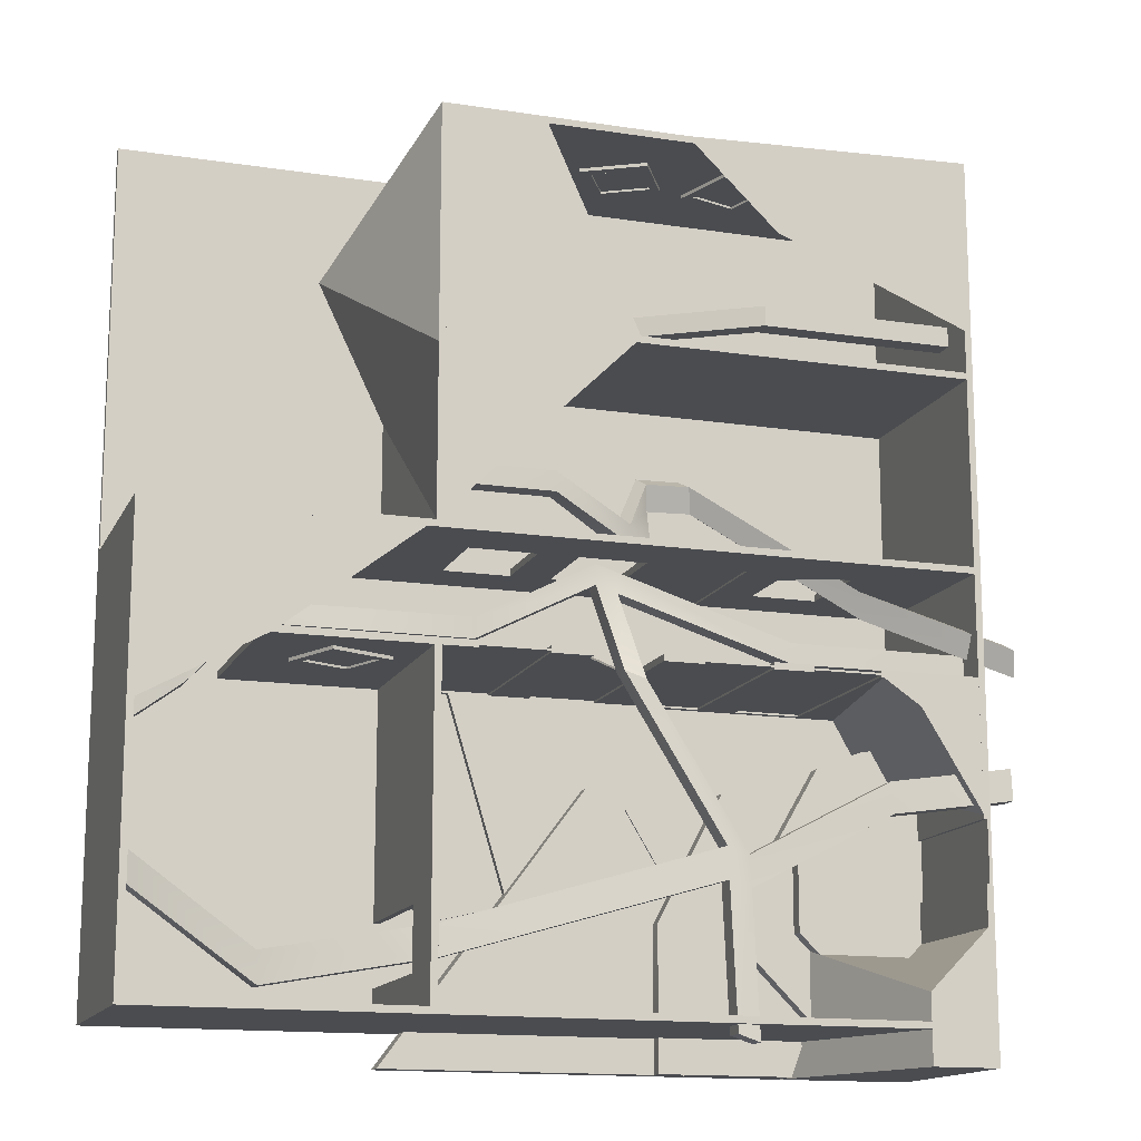
<metadata>
{"format":"obj","ext":"obj","renderer":"f3d","projection":"perspective","resolution":1024,"background":"white","views":[{"elev":-14.7,"azim":161.6,"up":"+Z"}]}
</metadata>
<code>
g default
v 11.9 0 -6
v 12 0 -6
v 11.9 3 -6
v 12 3 -6
v 11.9 3 -12.5
v 12 3 -12.5
v 11.9 0 -12.5
v 12 0 -12.5
v 4.1 0 -6
v 4.7 0 -6
v 4.1 3 -6
v 4.7 3 -6
v 4.1 3 -6.1
v 4.7 3 -6.1
v 4.1 0 -6.1
v 4.7 0 -6.1
v 0 0 -6
v 1.6 0 -6
v 0 3 -6
v 1.6 3 -6
v 0 3 -6.1
v 1.6 3 -6.1
v 0 0 -6.1
v 1.6 0 -6.1
v 1.467 2.1 -6
v 7.467 2.1 -6
v 1.467 3 -6
v 7.467 3 -6
v 1.467 3 -6.1
v 7.467 3 -6.1
v 1.467 2.1 -6.1
v 7.467 2.1 -6.1
v 0 0 -8.683
v 2 0 -10
v 0 0.9 -8.683
v 2 0.9 -10
v 0 0.9 -13
v 2 0.9 -11
v 0 0 -13
v 2 0 -11
v 6.3 0 -6
v 7.3 0 -6
v 6.3 0.8 -6
v 7.3 0.8 -6
v 6.3 0.8 -6.1
v 7.3 0.8 -6.1
v 6.3 0 -6.1
v 7.3 0 -6.1
v 1.469 0 -7.6
v 8.469 0 -7.6
v 1.469 0.1 -7.6
v 8.469 0.1 -7.6
v 1.469 0.1 -7.7
v 8.469 0.1 -7.7
v 1.469 0 -7.7
v 8.469 0 -7.7
v 0 2.252 -7.203
v 2.73 2.252 -7.203
v 0 2.552 -7.203
v 2.73 2.552 -7.203
v 0 2.552 -7.503
v 2.73 2.552 -7.503
v 0 2.252 -7.503
v 2.73 2.252 -7.503
v 5.517 1.97 -6.522
v 5.517 1.97 -6.222
v 5.517 2.27 -6.522
v 5.517 2.27 -6.222
v 7.245 1.97 -7.409
v 7.245 1.97 -7.109
v 7.245 2.27 -7.409
v 7.245 2.27 -7.109
v 9.027 1.97 -7.409
v 9.027 1.97 -7.109
v 9.027 2.27 -7.409
v 9.027 2.27 -7.109
v 10.25 1.523 -7.306
v 10.25 1.523 -7.006
v 10.25 1.823 -7.306
v 10.25 1.823 -7.006
v 11.96 2.101 -8.896
v 11.96 2.101 -8.596
v 11.96 2.401 -8.896
v 11.96 2.401 -8.596
v 5.212 2.001 -6.329
v 5.212 2.301 -6.329
v 5.212 2.301 -6.629
v 5.212 2.001 -6.629
v 4.953 2.739 -7.902
v 4.953 2.439 -7.902
v 5.259 2.708 -7.795
v 5.259 2.408 -7.795
v 3.551 2.878 -10.24
v 3.551 2.578 -10.24
v 3.857 2.847 -10.14
v 3.857 2.547 -10.14
v 3.437 2.878 -12.73
v 3.437 2.578 -12.73
v 3.742 2.847 -12.63
v 3.742 2.547 -12.63
v 3.836 2.847 -10.59
v 3.53 2.878 -10.7
v 3.53 2.578 -10.7
v 3.836 2.547 -10.59
v 11.95 2.847 -10.51
v 11.95 2.547 -10.51
v 11.93 2.547 -10.96
v 11.93 2.847 -10.96
v 7.488 1.562 -11.61
v 7.488 1.262 -11.61
v 7.509 1.262 -11.16
v 7.509 1.562 -11.16
v 10.05 2.057 -11.66
v 10.03 2.057 -12.12
v 10.03 1.757 -12.12
v 10.05 1.757 -11.66
v -0.4065 2.878 -8.85
v -0.4065 2.578 -8.85
v -0.4274 2.878 -9.305
v -0.4274 2.578 -9.305
v 1.391 2.791 -9.113
v 1.391 2.491 -9.113
v 1.37 2.491 -9.569
v 1.37 2.791 -9.569
v 11.13 2.184 -8.256
v 11.13 1.884 -8.256
v 11.13 1.884 -7.956
v 11.13 2.184 -7.956
v 5.8 0 -7.6
v 6.4 0 -7.6
v 5.8 3 -7.6
v 6.4 3 -7.6
v 5.8 3 -7.7
v 6.4 3 -7.7
v 5.8 0 -7.7
v 6.4 0 -7.7
v 2.83 0.8571 -0.1043
v 3.779 1.172 -0.1043
v 2.516 1.806 -0.1043
v 3.465 2.121 -0.1043
v 2.516 1.806 -0.1543
v 3.465 2.121 -0.1543
v 2.83 0.8571 -0.1543
v 3.779 1.172 -0.1543
v 2.684 1.722 -0.1543
v 3.38 1.952 -0.1543
v 3.611 1.256 -0.1543
v 2.915 1.026 -0.1543
v 2.684 1.722 -0.1219
v 3.38 1.952 -0.1219
v 3.611 1.256 -0.1219
v 2.915 1.026 -0.1219
v 11.89 1.319 -10.58
v 11.89 1.111 -11.56
v 11.89 2.297 -10.79
v 11.89 2.09 -11.77
v 11.84 2.297 -10.79
v 11.84 2.09 -11.77
v 11.84 1.319 -10.58
v 11.84 1.111 -11.56
v 11.84 2.139 -10.89
v 11.84 1.987 -11.61
v 11.84 1.269 -11.46
v 11.84 1.421 -10.74
v 11.87 2.139 -10.89
v 11.87 1.987 -11.61
v 11.87 1.269 -11.46
v 11.87 1.421 -10.74
v 7.9 0 -7.7
v 8 0 -7.7
v 7.9 3 -7.7
v 8 3 -7.7
v 7.9 3 -11
v 8 3 -11
v 7.9 0 -11
v 8 0 -11
v 8 3 0
v 9 -0 -1.707
v 8 3 -2.086
v 8 3 -3.5
v 5.086 3 -3.123
v 8 3 -6
v 6.5 3 -0
v 7.89 -1e-06 -4
v 7.601 0.6236 -3.169
v 8.792 0.6236 -1.352
v 8 3 -3.206
v 7.394 3 -5.402
v 1.6 0 -7.642
v 2.6 0 -7.642
v 1.6 3 -7.642
v 2.6 3 -7.642
v 1.6 3 -7.672
v 2.6 3 -7.672
v 1.6 0 -7.672
v 2.6 0 -7.672
v 4.416 0.3306 -9.28
v 3.81 0.3306 -10.28
v 3.79 0.3306 -9.28
v 3.79 0.3306 -10.28
v 3.79 0.3006 -9.28
v 3.79 0.3006 -10.28
v 4.416 0.3006 -9.28
v 3.81 0.3006 -10.28
v -1 0.533 -1
v -1 0.533 0.9427
v 0 3 -2.493
v 0 3 0.1693
v 3.001 3 -1.306
v 4.369 3 0
v -0 0.533 0
v 0.09284 0.533 0
v 5 0 0
v 8 0 0
v 6 1 0
v 6.492 3 -0.06981
v 7 0 -2
v 8 1 -2
v 6 0 -1
v 8 0 -3
v 1.586 0 -8.586
v 3 0 -11
v 1.586 0.7 -8.586
v 3 0.7 -11
v 0 0.7 -8
v 1 0.7 -13
v 0 0 -8
v 1 0 -13
v 6.4 0 -7.642
v 7.4 0 -7.642
v 6.4 3 -7.642
v 7.4 3 -7.642
v 6.4 3 -7.672
v 7.4 3 -7.672
v 6.4 0 -7.672
v 7.4 0 -7.672
v 6 1.695 -4.85
v 8 1.695 -4.85
v 6 1.995 -4.85
v 8 1.995 -4.85
v 6 1.995 -5.15
v 8 1.995 -5.15
v 6 1.695 -5.15
v 8 1.695 -5.15
v 4.155 0.8988 -5.97
v 4.155 0.8988 -5.67
v 3.913 1.076 -5.67
v 3.913 1.076 -5.97
v 2.865 -0.8602 -5.97
v 2.865 -0.8602 -5.67
v 2.623 -0.6829 -5.67
v 2.623 -0.6829 -5.97
v 4.356 1.271 -5.495
v 4.547 1.068 -5.495
v 4.547 1.068 -5.795
v 4.356 1.271 -5.795
v 4.701 1.423 -5.36
v 4.851 1.199 -5.36
v 4.851 1.199 -5.66
v 4.701 1.423 -5.66
v 4.407 1.272 -4.698
v 4.485 1.048 -4.569
v 4.344 1.12 -5.062
v 4.443 0.9169 -4.9
v 3.716 1.197 -4.653
v 3.794 0.9487 -4.524
v 3.653 1.046 -5.018
v 3.751 0.8173 -4.855
v 1.496 2.195 -6.295
v 1.574 1.946 -6.166
v 1.433 2.043 -6.66
v 1.532 1.815 -6.497
v -0.4328 3.084 -7.194
v -0.3546 2.861 -7.066
v -0.4959 2.933 -7.559
v -0.3971 2.729 -7.396
v 4.16 1.295 -0.1043
v 5.019 0.7833 -0.1043
v 4.672 2.154 -0.1043
v 5.531 1.642 -0.1043
v 4.672 2.154 -0.1543
v 5.531 1.642 -0.1543
v 4.16 1.295 -0.1543
v 5.019 0.7833 -0.1543
v 4.718 1.971 -0.1543
v 5.348 1.596 -0.1543
v 4.973 0.9661 -0.1543
v 4.343 1.341 -0.1543
v 4.718 1.971 -0.1219
v 5.348 1.596 -0.1219
v 4.973 0.9661 -0.1219
v 4.343 1.341 -0.1219
v 2 0 -9
v 5 0 -9
v 2 0.3 -9
v 5 0.3 -9
v 3 0.3 -13
v 8 0.3 -13
v 3 0 -13
v 8 0 -13
v 0.06668 2.16 -2.221
v 3 2.16 -2.221
v 0.06668 2.46 -2.221
v 3 2.46 -2.221
v 0.06668 2.46 -2.521
v 3 2.46 -2.521
v 0.06668 2.16 -2.521
v 3 2.16 -2.521
v 5 0.85 -2.521
v 5 0.85 -2.221
v 5 1.15 -2.521
v 5 1.15 -2.221
v 6 0.85 -2.521
v 6 0.85 -2.221
v 6 1.15 -2.521
v 6 1.15 -2.221
v 6.726 1.382 -3.052
v 6.726 1.382 -2.752
v 6.726 1.682 -3.052
v 6.726 1.682 -2.752
v 8 2.1 -10.91
v 8 2.1 -11.91
v 8 3 -10.91
v 8 3 -11.91
v 7.9 3 -10.91
v 7.9 3 -11.91
v 7.9 2.1 -10.91
v 7.9 2.1 -11.91
v 7.9 0 0
v 8 0 0
v 7.9 3 0
v 8 3 0
v 7.9 3 -6
v 8 3 -6
v 7.9 0 -6
v 8 0 -6
v 0 0 -8
v 3 0 -9
v 0 0.5 -8
v 3 0.5 -9
v 2 0.5 -13
v 4 0.5 -13
v 2 0 -13
v 4 0 -13
v 4 0.5 -10.91
v 0.9529 0.5 -10.38
v 0.9529 0 -10.38
v 4 0 -10.91
v 8.721 1.218 -7.705
v 9.642 1.607 -7.705
v 8.332 2.139 -7.705
v 9.253 2.528 -7.705
v 8.332 2.139 -7.755
v 9.253 2.528 -7.755
v 8.721 1.218 -7.755
v 9.642 1.607 -7.755
v 8.507 2.068 -7.755
v 9.182 2.353 -7.755
v 9.468 1.678 -7.755
v 8.792 1.392 -7.755
v 8.507 2.068 -7.722
v 9.182 2.353 -7.722
v 9.468 1.678 -7.722
v 8.792 1.392 -7.722
v 7.3 0 -6
v 12 0 -6
v 7.3 3 -6
v 12 3 -6
v 7.3 3 -6.1
v 12 3 -6.1
v 7.3 0 -6.1
v 12 0 -6.1
v 5.7 0 -6
v 6.3 0 -6
v 5.7 3 -6
v 6.3 3 -6
v 5.7 3 -6.1
v 6.3 3 -6.1
v 5.7 0 -6.1
v 6.3 0 -6.1
v 4.1 0 -6.022
v 4.1 0 -6.072
v 4.1 2.1 -6.022
v 4.1 2.1 -6.072
v 3.2 2.1 -6.022
v 3.2 2.1 -6.072
v 3.2 0 -6.022
v 3.2 0 -6.072
v 7.9 0 -11.9
v 8 0 -11.9
v 7.9 3 -11.9
v 8 3 -11.9
v 7.9 3 -12.4
v 8 3 -12.4
v 7.9 0 -12.4
v 8 0 -12.4
v 2.6 0 -6
v 3.2 0 -6
v 2.6 3 -6
v 3.2 3 -6
v 2.6 3 -6.1
v 3.2 3 -6.1
v 2.6 0 -6.1
v 3.2 0 -6.1
v 0 0 -7.7
v 1 0 -7.7
v 0 3 -7.7
v 1.559 3 -7.7
v 0.09094 3 -9.548
v 0.9949 3 -8.08
v 0.09094 0 -8.7
v 0.4363 0 -8.7
v 0 0 0
v 0.1 0 0
v 0 3 0
v 0.1 3 0
v 0 3 -9.6
v 0.1 3 -9.6
v 0 0 -9.6
v 0.1 0 -9.6
v 0 -0.1 0
v 12 -0.1 0
v 0 0 0
v 12 0 0
v 0 0 -12.5
v 12 0 -12.5
v 0 -0.1 -12.5
v 12 -0.1 -12.5
v 7.394 0 -11
v 7.394 0.05 -11
v 7.878 0 -8.956
v 7.878 0.05 -8.956
v 7.003 0 -8.749
v 7.003 0.05 -8.749
v 6.519 0 -10.79
v 6.519 0.05 -10.79
v 1.6 0 -6
v 2.6 0 -6
v 1.6 0.8 -6
v 2.6 0.8 -6
v 1.6 0.8 -6.1
v 2.6 0.8 -6.1
v 1.6 0 -6.1
v 2.6 0 -6.1
v 4.2 0 -7.6
v 4.8 0 -7.6
v 4.2 3 -7.6
v 4.8 3 -7.6
v 4.2 3 -7.7
v 4.8 3 -7.7
v 4.2 0 -7.7
v 4.8 0 -7.7
v 0 0 -11
v 2 0 -11
v 0 3 -11
v 1 3 -12
v 0 3 -13
v 1 3 -13
v 0 0 -13
v 2 0 -13
v 4.7 0 -6
v 5.7 0 -6
v 4.7 0.8 -6
v 5.7 0.8 -6
v 4.7 0.8 -6.1
v 5.7 0.8 -6.1
v 4.7 0 -6.1
v 5.7 0 -6.1
v 0 0 -12.4
v 12 0 -12.4
v 0 3 -12.4
v 12 3 -12.4
v 0 3 -12.5
v 12 3 -12.5
v 0 0 -12.5
v 12 0 -12.5
v 0 0 0
v 8 0 0
v 0 3 0
v 8 3 0
v 0 3 -0.1
v 8 3 -0.1
v 0 0 -0.1
v 8 0 -0.1
v 2.6 0 -7.6
v 3.2 0 -7.6
v 2.6 3 -7.6
v 3.2 3 -7.6
v 2.6 3 -7.7
v 3.2 3 -7.7
v 2.6 0 -7.7
v 3.2 0 -7.7
v 4.8 0 -7.642
v 5.8 0 -7.642
v 4.8 1.761 -7.642
v 5.8 2.761 -7.642
v 4.8 1.761 -7.672
v 5.8 2.761 -7.672
v 4.8 0 -7.672
v 5.8 0 -7.672
v 3.2 0 -7.642
v 4.2 0 -7.642
v 3.2 3 -7.642
v 4.2 3 -7.642
v 3.2 3 -7.672
v 4.2 3 -7.672
v 3.2 0 -7.672
v 4.2 0 -7.672
v 11.89 0.9639 -9.378
v 11.89 1.351 -10.3
v 11.89 1.886 -8.991
v 11.89 2.273 -9.914
v 11.84 1.886 -8.991
v 11.84 2.273 -9.914
v 11.84 0.9639 -9.378
v 11.84 1.351 -10.3
v 11.84 1.815 -9.166
v 11.84 2.098 -9.842
v 11.84 1.422 -10.13
v 11.84 1.138 -9.45
v 11.87 1.815 -9.166
v 11.87 2.098 -9.842
v 11.87 1.422 -10.13
v 11.87 1.138 -9.45
v 0 0 -10.5
v 0.1 0 -10.5
v 0 3 -10.5
v 0.1 3 -10.5
v 0 3 -12.5
v 0.1 3 -12.5
v 0 0 -12.5
v 0.1 0 -12.5
v 0 0.9 -9.6
v 0.05 0.9 -9.6
v 0 3 -9.6
v 0.05 3 -9.6
v 0 3 -10.5
v 0.05 3 -10.5
v 0 0.9 -10.5
v 0.05 0.9 -10.5
v 7.4 0 -7.6
v 10.3 0 -7.6
v 7.4 3 -7.6
v 10.3 3 -7.6
v 7.4 3 -7.7
v 10.3 3 -7.7
v 7.4 0 -7.7
v 10.3 0 -7.7
v 11 0 -6
v 12 0 -6
v 8 3 -6
v 12 3 -6
v 10.17 3 -7.689
v 12 3 -8.715
v 12 0 -7
v 12 0 -7
v 10.93 1.762 -7.405
v 11 1.762 -6
v 12 1.762 -6
v 12 1.762 -8.007
v 0 0 -7.6
v 1.6 0 -7.6
v 0 3 -7.6
v 1.6 3 -7.6
v 0 3 -7.7
v 1.6 3 -7.7
v 0 0 -7.7
v 1.6 0 -7.7
v 0 0 -3.1
v 6.1 0 -3.1
v 0 3 -3.1
v 6.1 3 -3.1
v 0 3 -3.2
v 6.1 3 -3.2
v 0 0 -3.2
v 6.1 0 -3.2
v 1.701 2.191 -6.057
v 3.07 1.547 -6.057
v 1.829 2.463 -6.057
v 3.198 1.819 -6.057
v 1.829 2.463 -6.1
v 3.198 1.819 -6.1
v 1.701 2.191 -6.1
v 3.07 1.547 -6.1
v 4 0 -7.7
v 7 0 -7.7
v 4 0.1 -7.7
v 7 0.1 -7.7
v 3 0.1 -9.7
v 6 0.1 -11
v 3 0 -9.7
v 6 0 -11
g pCube4
f 1 2 4 3
f 3 4 6 5
f 5 6 8 7
f 7 8 2 1
f 2 8 6 4
f 7 1 3 5
f 9 10 12 11
f 11 12 14 13
f 13 14 16 15
f 15 16 10 9
f 10 16 14 12
f 15 9 11 13
f 17 18 20 19
f 19 20 22 21
f 21 22 24 23
f 23 24 18 17
f 18 24 22 20
f 23 17 19 21
f 25 26 28 27
f 27 28 30 29
f 29 30 32 31
f 31 32 26 25
f 26 32 30 28
f 31 25 27 29
f 33 34 36 35
f 35 36 38 37
f 37 38 40 39
f 39 40 34 33
f 34 40 38 36
f 39 33 35 37
f 41 42 44 43
f 43 44 46 45
f 45 46 48 47
f 47 48 42 41
f 42 48 46 44
f 47 41 43 45
f 49 50 52 51
f 51 52 54 53
f 53 54 56 55
f 55 56 50 49
f 50 56 54 52
f 55 49 51 53
f 57 58 60 59
f 59 60 62 61
f 61 62 64 63
f 63 64 58 57
f 82 81 83 84
f 63 57 59 61
f 58 64 88 85
f 64 62 87 88
f 62 60 86 87
f 60 58 85 86
f 66 65 69 70
f 65 67 71 69
f 67 68 72 71
f 68 66 70 72
f 70 69 73 74
f 69 71 75 73
f 71 72 76 75
f 72 70 74 76
f 74 73 77 78
f 73 75 79 77
f 75 76 80 79
f 76 74 78 80
f 78 77 126 127
f 77 79 125 126
f 79 80 128 125
f 80 78 127 128
f 86 85 66 68
f 87 86 68 67
f 98 97 99 100
f 85 88 65 66
f 88 87 89 90
f 87 67 91 89
f 67 65 92 91
f 65 88 90 92
f 90 89 93 94
f 89 91 95 93
f 91 92 96 95
f 92 90 94 96
f 118 117 119 120
f 93 95 101 102
f 105 106 107 108
f 96 94 103 104
f 102 101 99 97
f 103 102 97 98
f 104 103 98 100
f 101 104 100 99
f 95 96 111 112
f 96 104 110 111
f 104 101 109 110
f 101 95 112 109
f 110 109 114 115
f 111 110 115 116
f 112 111 116 113
f 109 112 113 114
f 114 113 105 108
f 115 114 108 107
f 116 115 107 106
f 113 116 106 105
f 94 93 121 122
f 93 102 124 121
f 102 103 123 124
f 103 94 122 123
f 122 121 117 118
f 123 122 118 120
f 124 123 120 119
f 121 124 119 117
f 126 125 83 81
f 127 126 81 82
f 128 127 82 84
f 125 128 84 83
f 129 130 132 131
f 131 132 134 133
f 133 134 136 135
f 135 136 130 129
f 130 136 134 132
f 135 129 131 133
f 137 138 140 139
f 139 140 142 141
f 149 150 151 152
f 143 144 138 137
f 138 144 142 140
f 143 137 139 141
f 141 142 146 145
f 142 144 147 146
f 144 143 148 147
f 143 141 145 148
f 145 146 150 149
f 146 147 151 150
f 147 148 152 151
f 148 145 149 152
f 153 154 156 155
f 155 156 158 157
f 165 166 167 168
f 159 160 154 153
f 154 160 158 156
f 159 153 155 157
f 157 158 162 161
f 158 160 163 162
f 160 159 164 163
f 159 157 161 164
f 161 162 166 165
f 162 163 167 166
f 163 164 168 167
f 164 161 165 168
f 169 170 172 171
f 171 172 174 173
f 173 174 176 175
f 175 176 170 169
f 170 176 174 172
f 175 169 171 173
f 177 186 187 179
f 179 187 188 181
f 181 188 185 183
f 183 185 186 177
f 178 184 182 180
f 183 177 179 181
f 185 184 178 186
f 187 186 178 180
f 188 187 180 182
f 185 188 182 184
f 189 190 192 191
f 191 192 194 193
f 193 194 196 195
f 195 196 190 189
f 190 196 194 192
f 195 189 191 193
f 197 198 200 199
f 199 200 202 201
f 201 202 204 203
f 203 204 198 197
f 198 204 202 200
f 203 197 199 201
f 205 206 208 207
f 207 208 210 209
f 209 210 212 211
f 211 212 206 205
f 206 212 210 208
f 211 205 207 209
f 213 214 216 215
f 215 216 218 217
f 217 218 220 219
f 219 220 214 213
f 214 220 218 216
f 219 213 215 217
f 221 222 224 223
f 223 224 226 225
f 225 226 228 227
f 227 228 222 221
f 222 228 226 224
f 227 221 223 225
f 229 230 232 231
f 231 232 234 233
f 233 234 236 235
f 235 236 230 229
f 230 236 234 232
f 235 229 231 233
f 237 238 240 239
f 239 240 242 241
f 241 242 244 243
f 243 244 238 237
f 238 244 242 240
f 249 250 251 252
f 243 237 258 259
f 237 239 257 258
f 239 241 260 257
f 241 243 259 260
f 245 246 250 249
f 246 247 251 250
f 247 248 252 251
f 248 245 249 252
f 254 253 247 246
f 255 254 246 245
f 256 255 245 248
f 253 256 248 247
f 274 273 275 276
f 259 258 254 255
f 260 259 255 256
f 257 260 256 253
f 258 257 261 262
f 257 253 263 261
f 253 254 264 263
f 254 258 262 264
f 262 261 265 266
f 261 263 267 265
f 263 264 268 267
f 264 262 266 268
f 266 265 269 270
f 265 267 271 269
f 267 268 272 271
f 268 266 270 272
f 270 269 273 274
f 269 271 275 273
f 271 272 276 275
f 272 270 274 276
f 277 278 280 279
f 279 280 282 281
f 289 290 291 292
f 283 284 278 277
f 278 284 282 280
f 283 277 279 281
f 281 282 286 285
f 282 284 287 286
f 284 283 288 287
f 283 281 285 288
f 285 286 290 289
f 286 287 291 290
f 287 288 292 291
f 288 285 289 292
f 293 294 296 295
f 295 296 298 297
f 297 298 300 299
f 299 300 294 293
f 294 300 298 296
f 299 293 295 297
f 301 302 304 303
f 303 304 306 305
f 305 306 308 307
f 307 308 302 301
f 318 317 319 320
f 307 301 303 305
f 302 308 309 310
f 308 306 311 309
f 306 304 312 311
f 304 302 310 312
f 310 309 313 314
f 309 311 315 313
f 311 312 316 315
f 312 310 314 316
f 314 313 317 318
f 313 315 319 317
f 315 316 320 319
f 316 314 318 320
f 321 322 324 323
f 323 324 326 325
f 325 326 328 327
f 327 328 322 321
f 322 328 326 324
f 327 321 323 325
f 329 330 332 331
f 331 332 334 333
f 333 334 336 335
f 335 336 330 329
f 330 336 334 332
f 335 329 331 333
f 337 338 340 339
f 339 340 345 346
f 341 342 344 343
f 347 348 338 337
f 338 348 345 340
f 347 337 339 346
f 346 345 342 341
f 343 347 346 341
f 343 344 348 347
f 345 348 344 342
f 349 350 352 351
f 351 352 354 353
f 361 362 363 364
f 355 356 350 349
f 350 356 354 352
f 355 349 351 353
f 353 354 358 357
f 354 356 359 358
f 356 355 360 359
f 355 353 357 360
f 357 358 362 361
f 358 359 363 362
f 359 360 364 363
f 360 357 361 364
f 365 366 368 367
f 367 368 370 369
f 369 370 372 371
f 371 372 366 365
f 366 372 370 368
f 371 365 367 369
f 373 374 376 375
f 375 376 378 377
f 377 378 380 379
f 379 380 374 373
f 374 380 378 376
f 379 373 375 377
f 381 382 384 383
f 383 384 386 385
f 385 386 388 387
f 387 388 382 381
f 382 388 386 384
f 387 381 383 385
f 389 390 392 391
f 391 392 394 393
f 393 394 396 395
f 395 396 390 389
f 390 396 394 392
f 395 389 391 393
f 397 398 400 399
f 399 400 402 401
f 401 402 404 403
f 403 404 398 397
f 398 404 402 400
f 403 397 399 401
f 405 406 408 407
f 407 408 410 409
f 409 410 412 411
f 411 412 406 405
f 406 412 410 408
f 411 405 407 409
f 413 414 416 415
f 415 416 418 417
f 417 418 420 419
f 419 420 414 413
f 414 420 418 416
f 419 413 415 417
f 421 422 424 423
f 423 424 426 425
f 425 426 428 427
f 427 428 422 421
f 422 428 426 424
f 427 421 423 425
f 429 430 432 431
f 431 432 434 433
f 433 434 436 435
f 435 436 430 429
f 430 436 434 432
f 435 429 431 433
f 437 438 440 439
f 439 440 442 441
f 441 442 444 443
f 443 444 438 437
f 438 444 442 440
f 443 437 439 441
f 445 446 448 447
f 447 448 450 449
f 449 450 452 451
f 451 452 446 445
f 446 452 450 448
f 451 445 447 449
f 453 454 456 455
f 455 456 458 457
f 457 458 460 459
f 459 460 454 453
f 454 460 458 456
f 459 453 455 457
f 461 462 464 463
f 463 464 466 465
f 465 466 468 467
f 467 468 462 461
f 462 468 466 464
f 467 461 463 465
f 469 470 472 471
f 471 472 474 473
f 473 474 476 475
f 475 476 470 469
f 470 476 474 472
f 475 469 471 473
f 477 478 480 479
f 479 480 482 481
f 481 482 484 483
f 483 484 478 477
f 478 484 482 480
f 483 477 479 481
f 485 486 488 487
f 487 488 490 489
f 489 490 492 491
f 491 492 486 485
f 486 492 490 488
f 491 485 487 489
f 493 494 496 495
f 495 496 498 497
f 497 498 500 499
f 499 500 494 493
f 494 500 498 496
f 499 493 495 497
f 501 502 504 503
f 503 504 506 505
f 505 506 508 507
f 507 508 502 501
f 502 508 506 504
f 507 501 503 505
f 509 510 512 511
f 511 512 514 513
f 521 522 523 524
f 515 516 510 509
f 510 516 514 512
f 515 509 511 513
f 513 514 518 517
f 514 516 519 518
f 516 515 520 519
f 515 513 517 520
f 517 518 522 521
f 518 519 523 522
f 519 520 524 523
f 520 517 521 524
f 525 526 528 527
f 527 528 530 529
f 529 530 532 531
f 531 532 526 525
f 526 532 530 528
f 531 525 527 529
f 533 534 536 535
f 535 536 538 537
f 537 538 540 539
f 539 540 534 533
f 534 540 538 536
f 539 533 535 537
f 541 542 544 543
f 543 544 546 545
f 545 546 548 547
f 547 548 542 541
f 542 548 546 544
f 547 541 543 545
f 558 559 552 551
f 551 552 554 553
f 553 554 560 557
f 555 556 550 549
f 559 560 554 552
f 557 558 551 553
f 555 549 558 557
f 549 550 559 558
f 550 556 560 559
f 557 560 556 555
f 561 562 564 563
f 563 564 566 565
f 565 566 568 567
f 567 568 562 561
f 562 568 566 564
f 567 561 563 565
f 569 570 572 571
f 571 572 574 573
f 573 574 576 575
f 575 576 570 569
f 570 576 574 572
f 575 569 571 573
f 577 578 580 579
f 579 580 582 581
f 581 582 584 583
f 583 584 578 577
f 578 584 582 580
f 583 577 579 581
f 585 586 588 587
f 587 588 590 589
f 589 590 592 591
f 591 592 586 585
f 586 592 590 588
f 591 585 587 589

</code>
